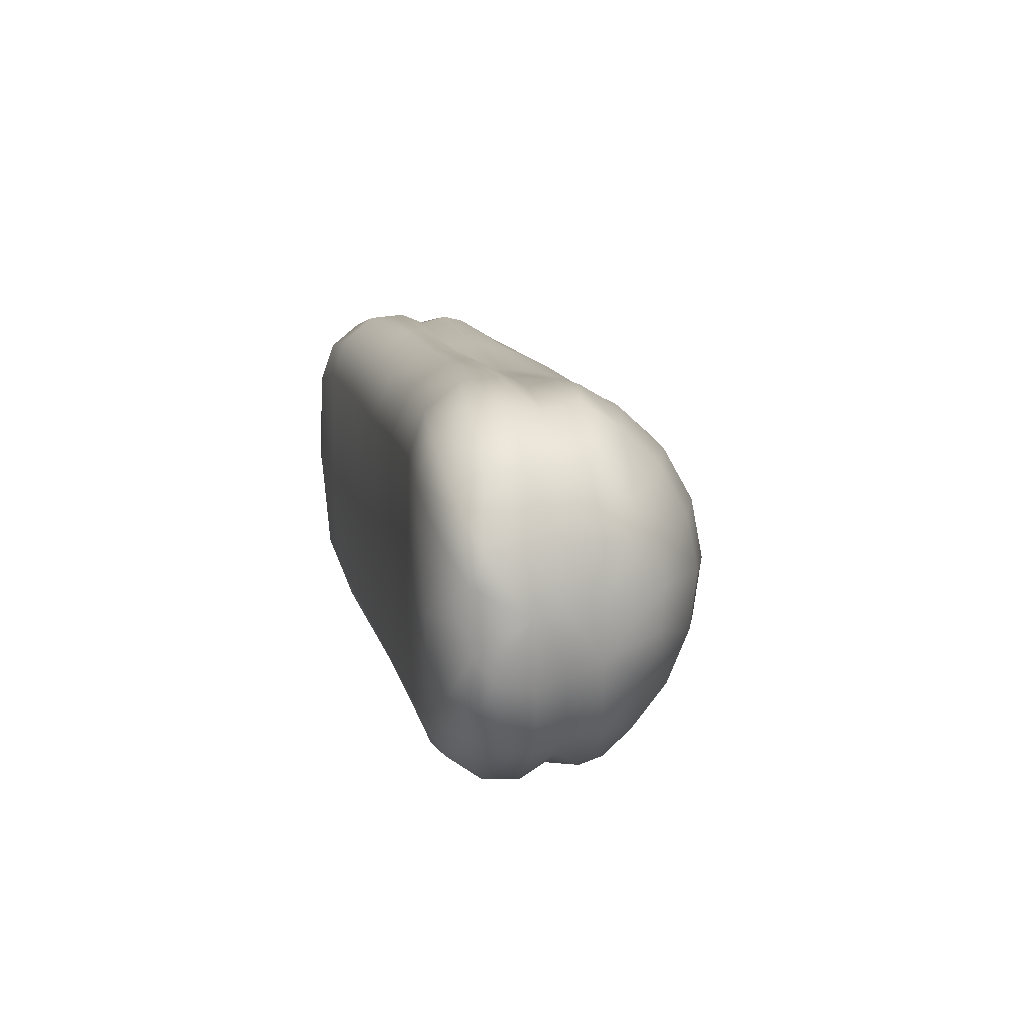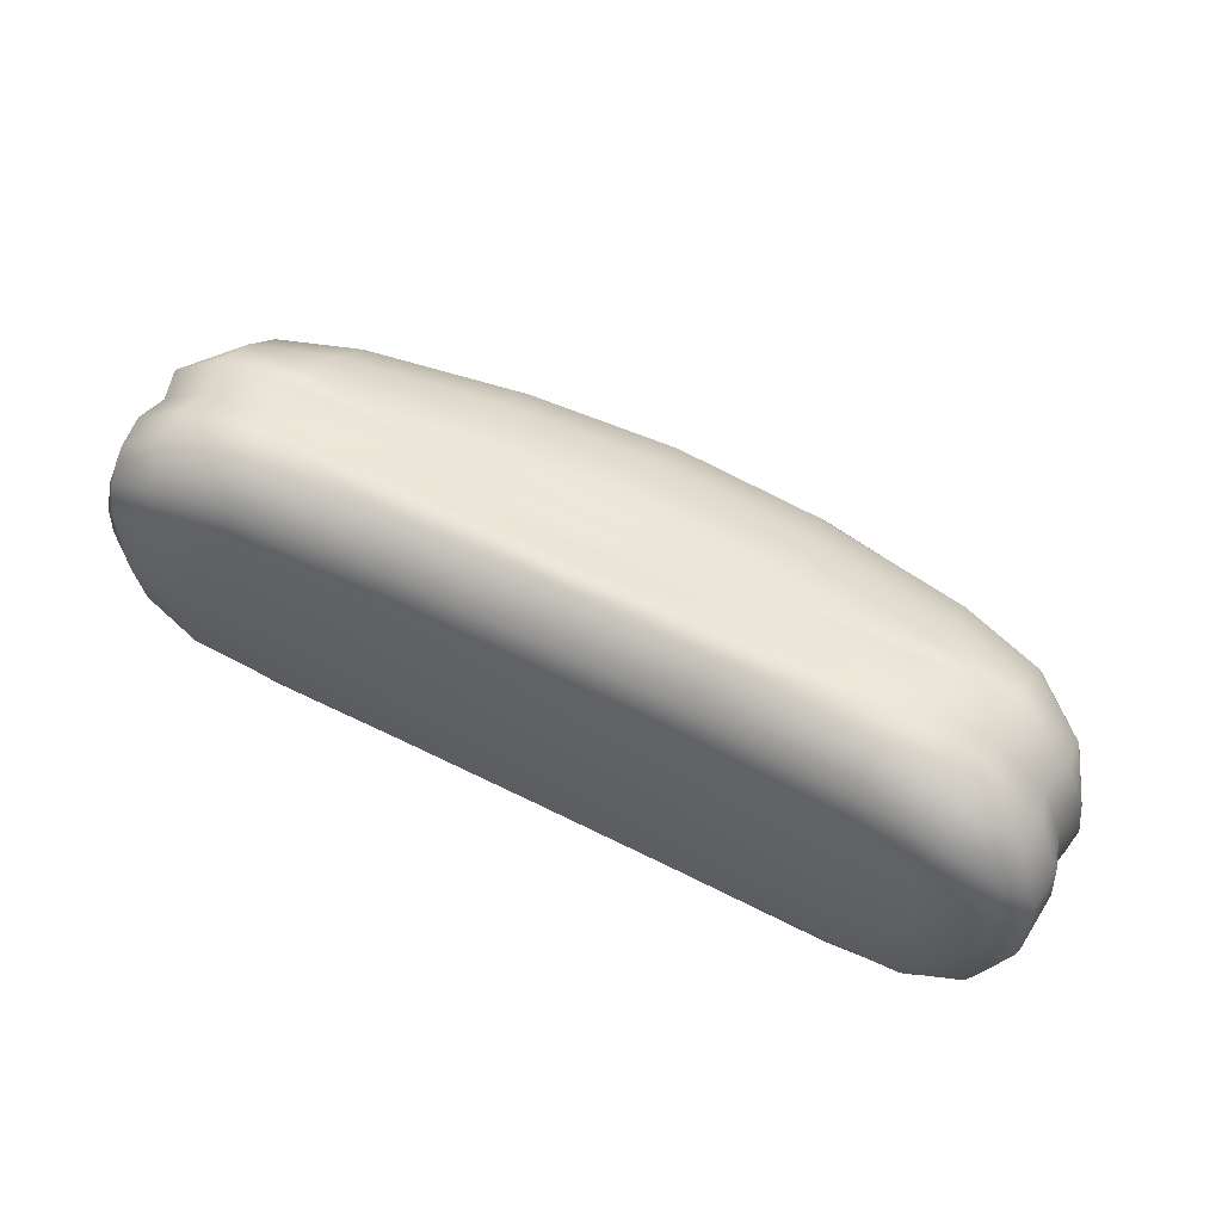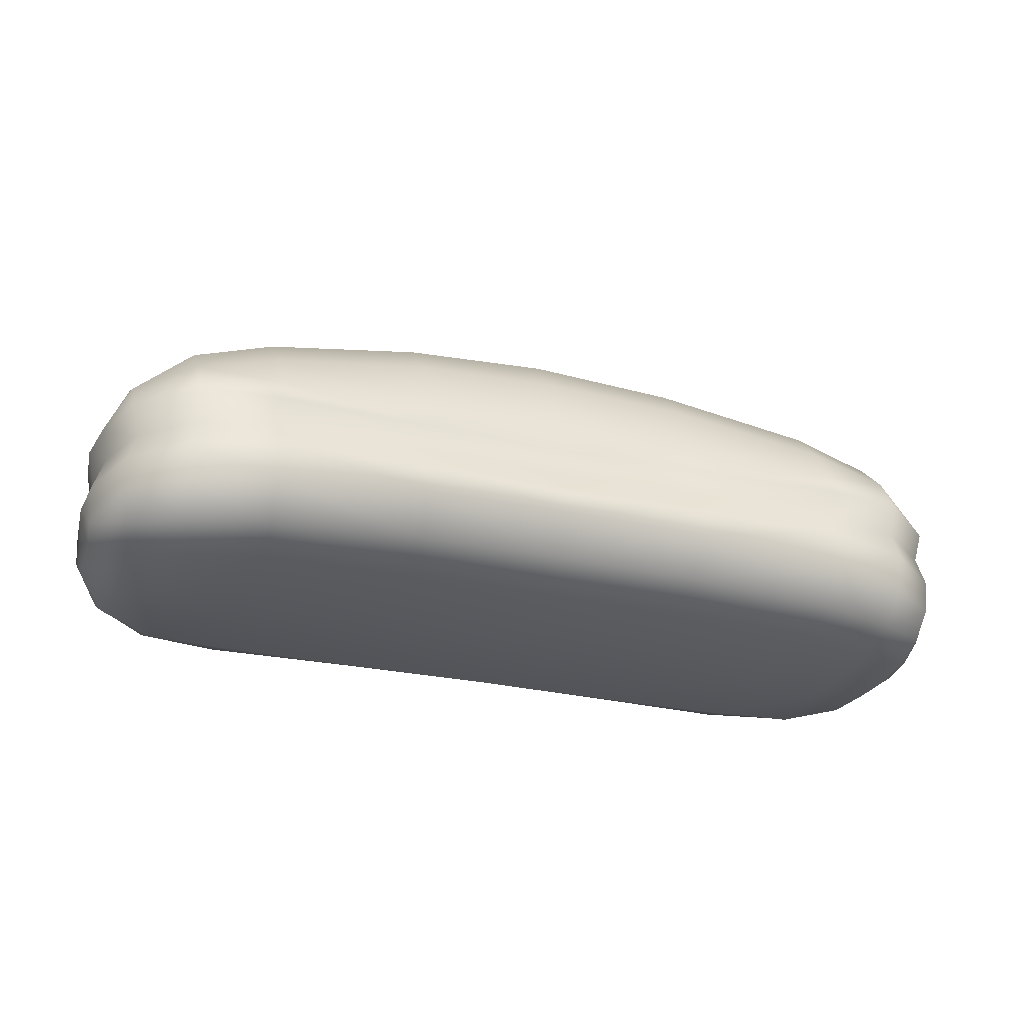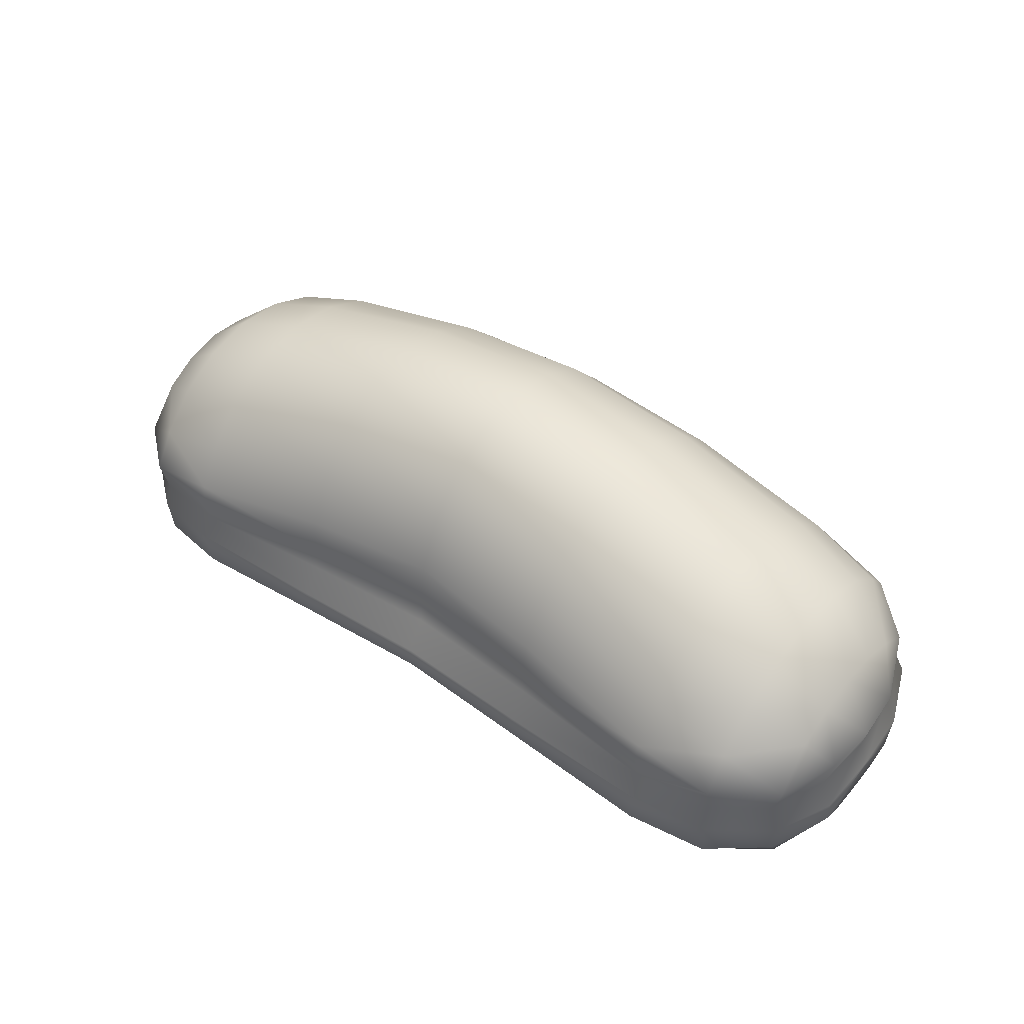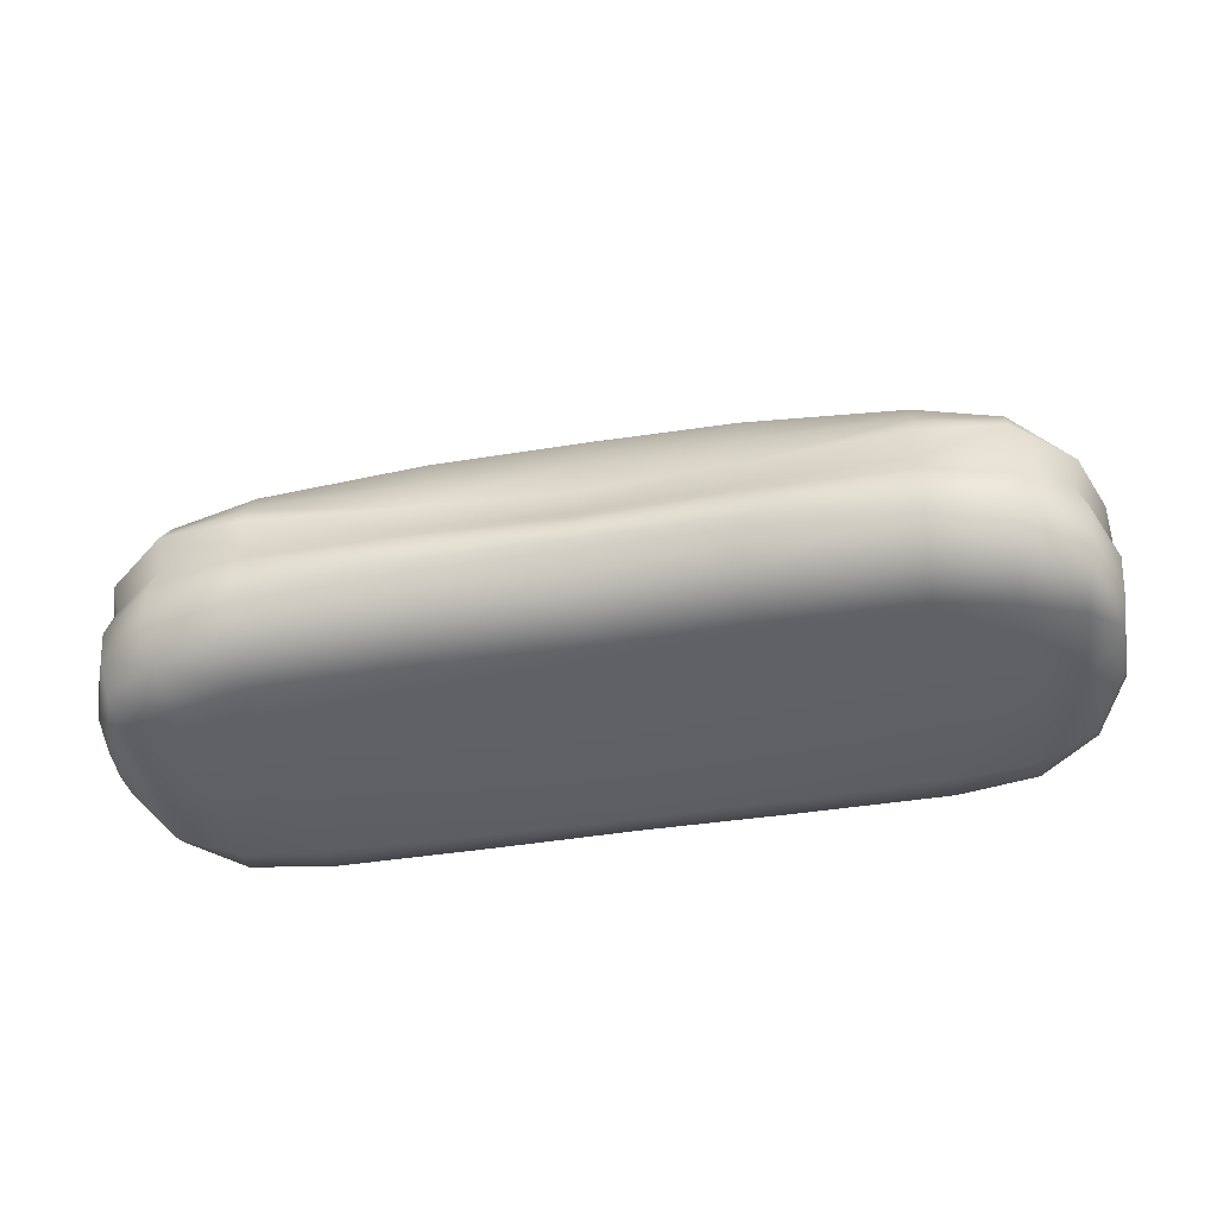
<metadata>
{"format":"obj","ext":"obj","renderer":"f3d","projection":"perspective","resolution":1024,"background":"white","views":[{"elev":11.6,"azim":78.0,"up":"+Z"},{"elev":59.7,"azim":27.3,"up":"+Z"},{"elev":-28.9,"azim":-18.2,"up":"+Y"},{"elev":45.2,"azim":37.7,"up":"+Y"},{"elev":-45.1,"azim":10.2,"up":"+Y"}]}
</metadata>
<code>
g m_dlc8_ingredients_frank_bun_01
v -0 0.2394 0.1554
v -0.1495 0.2267 0.1667
v -0.1503 0.2806 0.1415
v -0 0.2942 0.1312
v -0.1512 0.3234 0.1036
v -0 0.3384 0.09431
v -0.3105 0.2871 0.1198
v -0.3115 0.3162 0.06836
v -0.152 0.3533 0.05417
v -0.312 0.3277 0.009611
v -0.1524 0.3645 -0.003284
v -0.1525 0.3541 -0.06222
v -0.312 0.3193 -0.05043
v -0.1522 0.3253 -0.116
v -0.3116 0.2939 -0.1056
v -0.1516 0.2839 -0.1594
v -0.311 0.2553 -0.1507
v -0.151 0.2326 -0.1905
v -0 0.2411 -0.1917
v -0 0.2946 -0.1621
v -0.3104 0.2171 -0.1809
v -0.3932 0.2975 0.01541
v -0.3932 0.2908 -0.0407
v -0.393 0.2689 -0.09273
v -0.3926 0.2349 -0.1358
v -0.3924 0.2068 -0.1612
v -0.4495 0.2497 0.01615
v -0.4494 0.2454 -0.02666
v -0.4492 0.2299 -0.06695
v -0.3929 0.2861 0.07047
v -0.3923 0.2596 0.1188
v -0.3094 0.2445 0.1597
v -0.3084 0.2018 0.1849
v -0.3916 0.2212 0.1561
v -0.4493 0.2411 0.05773
v -0.4445 0.1928 -0.1156
v -0.449 0.2215 0.0946
v -0.3914 0.1827 0.1801
v -0.4501 0.1778 0.1318
v -0.4759 0.1846 -0.04173
v -0.4738 0.1798 0.0678
v -0.1488 0.188 0.1725
v -0 0.1917 0.1612
v -0.3078 0.1802 0.1904
v -0 0.1613 0.1627
v -0.1492 0.1584 0.1717
v -0.3081 0.1518 0.1831
v -0.4658 0.1537 -0.05968
v -0.4392 0.1586 -0.1231
v -0.3879 0.1474 0.1724
v -0.4722 0.15 0.005204
v -0.4805 0.1833 0.01361
v -0.4657 0.146 0.06908
v -0.4419 0.1457 0.1295
v -0.3931 0.1814 -0.1663
v -0.4044 0.1576 -0.1517
v -0.3102 0.1827 -0.1914
v -0.3677 0.156 -0.1709
v -0.1507 0.1888 -0.1971
v -0.1505 0.1622 -0.1912
v -0 0.1619 -0.1919
v -0 0.1917 -0.1982
v -0.3101 0.1613 -0.1875
v 0.1507 0.1888 -0.1971
v 0.1505 0.1622 -0.1912
v 0.3102 0.1827 -0.1914
v 0.3101 0.1613 -0.1875
v 0.3677 0.156 -0.1724
v 0.3933 0.1834 -0.1684
v 0.4044 0.1576 -0.1517
v 0.4392 0.1586 -0.1231
v 0.4445 0.1928 -0.1156
v 0.3924 0.2068 -0.1612
v 0.3926 0.2349 -0.1358
v 0.3104 0.2171 -0.1809
v 0.311 0.2553 -0.1507
v 0.151 0.2326 -0.1905
v 0.1516 0.2839 -0.1594
v 0.3116 0.2939 -0.1056
v 0.1522 0.3253 -0.116
v 0.312 0.3193 -0.05043
v 0.1525 0.3541 -0.06222
v 0.312 0.3277 0.009611
v 0.1524 0.3645 -0.003284
v 0.152 0.3533 0.05417
v 0.3115 0.3162 0.06836
v 0.1512 0.3234 0.1036
v 0.3105 0.2871 0.1198
v 0.1503 0.2806 0.1415
v 0.1495 0.2267 0.1667
v 0.3094 0.2445 0.1597
v 0.3084 0.2018 0.1849
v 0.3932 0.2975 0.01541
v 0.3932 0.2908 -0.0407
v 0.3929 0.2861 0.07047
v 0.3923 0.2596 0.1188
v 0.3916 0.2212 0.1561
v 0.4495 0.2497 0.01615
v 0.4494 0.2454 -0.02666
v 0.393 0.2689 -0.09273
v 0.4492 0.2299 -0.06695
v 0.4493 0.2411 0.05773
v 0.449 0.2215 0.0946
v 0.4501 0.1778 0.1318
v 0.4759 0.1846 -0.04173
v 0.3914 0.1827 0.1801
v 0.4738 0.1798 0.0678
v 0.3078 0.1802 0.1904
v 0.1488 0.188 0.1725
v 0.1492 0.1584 0.1717
v 0.3081 0.1518 0.1831
v 0.4658 0.1537 -0.05968
v 0.3879 0.1474 0.1724
v 0.4722 0.15 0.005204
v 0.4805 0.1833 0.01361
v 0.4657 0.146 0.06908
v 0.4419 0.1457 0.1295
v -0.1502 0.0982 -0.1988
v -0.1501 0.0605 -0.1718
v -0 0.06271 -0.173
v -0 0.1017 -0.1989
v -0 0.1373 -0.1983
v -0.1502 0.1353 -0.1989
v -0 0.04227 -0.1292
v -0.15 0.04108 -0.1271
v -0 0.0453 -0.01262
v -0.1497 0.04257 -0.007777
v -0.3094 0.08936 -0.1919
v -0.3085 0.05533 -0.1654
v -0.3075 0.03897 -0.1214
v -0.3049 0.03322 -0.001638
v -0.3098 0.1308 -0.1968
v -0.3917 0.08876 -0.1755
v -0.3889 0.05527 -0.1516
v -0 0.04443 0.1087
v -0.1495 0.04232 0.1145
v -0.3842 0.03712 -0.1113
v -0.4491 0.09482 -0.1306
v -0.446 0.06543 -0.1137
v -0.3763 0.02727 -0.002137
v -0.4405 0.04589 -0.08314
v -0.1493 0.06123 0.1604
v -0 0.06469 0.1546
v -0.3044 0.03654 0.118
v -0.4326 0.03147 -0.002222
v -0.1495 0.1001 0.189
v -0 0.1053 0.183
v -0.4751 0.08488 -0.05884
v -0.4724 0.06649 -0.03335
v -0.4708 0.05882 -0.00137
v -0.38 0.03002 0.1075
v -0.3056 0.05172 0.1626
v -0.4374 0.03741 0.07945
v -0.308 0.08638 0.1908
v -0.4715 0.06228 0.03092
v -0.3851 0.04593 0.1488
v -0.443 0.054 0.1111
v -0.474 0.07734 0.05736
v -0.3898 0.07895 0.1744
v -0.4477 0.08199 0.1295
v -0.4769 0.1129 0.06778
v -0.4506 0.1162 0.132
v -0.481 0.1204 0.000403
v -0.3931 0.1196 0.1776
v -0.3101 0.1256 0.1939
v -0.1498 0.1302 0.1913
v -0 0.132 0.1851
v -0.1492 0.1584 0.1717
v -0 0.1613 0.1627
v -0.3081 0.1518 0.1831
v -0.4722 0.15 0.005204
v -0.4658 0.1537 -0.05968
v -0.4767 0.1215 -0.06735
v -0.4501 0.1283 -0.1315
v -0.3931 0.1261 -0.1779
v -0.4044 0.1576 -0.1517
v -0.4392 0.1586 -0.1231
v -0.3677 0.156 -0.1709
v -0.3101 0.1613 -0.1875
v -0.1505 0.1622 -0.1912
v -0 0.1619 -0.1919
v 0.1502 0.1353 -0.1989
v 0.1502 0.0982 -0.1988
v 0.1501 0.0605 -0.1718
v 0.15 0.04108 -0.1271
v 0.3094 0.08936 -0.1919
v 0.3085 0.05533 -0.1654
v 0.1497 0.04257 -0.007777
v 0.3075 0.03897 -0.1214
v 0.3098 0.1308 -0.1968
v 0.3917 0.08876 -0.1755
v 0.3889 0.05527 -0.1516
v 0.3931 0.1261 -0.1779
v 0.3842 0.03712 -0.1113
v 0.3049 0.03322 -0.001638
v 0.1495 0.04232 0.1145
v 0.4491 0.09482 -0.1306
v 0.446 0.06543 -0.1137
v 0.4405 0.04589 -0.08314
v 0.1493 0.06123 0.1604
v 0.3763 0.02727 -0.002137
v 0.1495 0.1001 0.189
v 0.4751 0.08488 -0.05884
v 0.4724 0.06649 -0.03335
v 0.4326 0.03147 -0.002222
v 0.4708 0.05882 -0.00137
v 0.3056 0.05172 0.1626
v 0.3044 0.03654 0.118
v 0.308 0.08638 0.1908
v 0.38 0.03002 0.1075
v 0.4374 0.03741 0.07945
v 0.4715 0.06228 0.03092
v 0.3851 0.04593 0.1488
v 0.443 0.054 0.1111
v 0.474 0.07734 0.05736
v 0.3898 0.07895 0.1744
v 0.4477 0.08199 0.1295
v 0.4769 0.1129 0.06778
v 0.4506 0.1162 0.132
v 0.481 0.1204 0.000403
v 0.4767 0.1215 -0.06735
v 0.4658 0.1537 -0.05968
v 0.4722 0.15 0.005204
v 0.4501 0.1283 -0.1315
v 0.3931 0.1196 0.1776
v 0.3101 0.1256 0.1939
v 0.1498 0.1302 0.1913
v 0.1492 0.1584 0.1717
v 0.4044 0.1576 -0.1517
v 0.4392 0.1586 -0.1231
v 0.3081 0.1518 0.1831
v 0.3879 0.1474 0.1724
v 0.4419 0.1457 0.1295
v 0.4657 0.146 0.06908
v 0.3677 0.156 -0.1724
v 0.3101 0.1613 -0.1875
v 0.1505 0.1622 -0.1912
v -0 0.367 0.04585
v -0 0.3769 -0.01048
v -0 0.3667 -0.06802
v -0 0.3383 -0.1203
v -0.4657 0.146 0.06908
v -0.4419 0.1457 0.1295
v -0.3879 0.1474 0.1724
g m_dlc8_ingredients_frank_bun_01_0
f 3 2 1
f 4 3 1
f 3 4 5
f 4 6 5
f 5 7 3
f 8 7 5
f 9 8 5
f 5 6 9
f 10 8 9
f 11 10 9
f 11 12 10
f 12 13 10
f 12 14 13
f 14 15 13
f 14 16 15
f 16 17 15
f 16 18 17
f 18 16 19
f 16 20 19
f 16 14 20
f 18 21 17
f 10 13 22
f 10 22 8
f 13 23 22
f 13 15 23
f 15 24 23
f 15 17 24
f 17 25 24
f 17 21 25
f 21 26 25
f 22 23 27
f 23 28 27
f 23 24 28
f 24 29 28
f 24 25 29
f 22 27 30
f 22 30 8
f 8 30 7
f 30 31 7
f 7 31 32
f 7 32 3
f 3 32 2
f 32 33 2
f 31 34 32
f 32 34 33
f 27 35 30
f 30 35 31
f 25 36 29
f 26 36 25
f 35 37 31
f 31 37 34
f 34 38 33
f 37 39 34
f 39 38 34
f 28 29 40
f 35 41 37
f 41 39 37
f 36 40 29
f 2 33 42
f 1 2 42
f 43 1 42
f 33 44 42
f 44 33 38
f 43 42 45
f 42 46 45
f 42 44 46
f 44 47 46
f 44 38 47
f 48 40 36
f 49 48 36
f 38 50 47
f 38 39 50
f 48 51 40
f 51 52 40
f 53 41 52
f 51 53 52
f 41 53 54
f 39 54 50
f 39 41 54
f 52 41 35
f 27 52 35
f 52 27 40
f 27 28 40
f 49 36 55
f 56 49 55
f 55 36 26
f 55 26 57
f 26 21 57
f 56 55 58
f 55 57 58
f 57 21 59
f 57 59 60
f 61 60 59
f 62 61 59
f 63 57 60
f 57 63 58
f 61 62 64
f 65 61 64
f 64 66 65
f 66 67 65
f 67 66 68
f 66 69 68
f 69 70 68
f 71 70 69
f 72 71 69
f 72 69 73
f 72 73 74
f 73 75 74
f 75 73 69
f 66 75 69
f 75 76 74
f 75 77 76
f 64 62 77
f 77 75 66
f 64 77 66
f 77 78 76
f 78 77 19
f 20 78 19
f 76 78 79
f 78 80 79
f 80 78 20
f 79 80 81
f 80 82 81
f 81 82 83
f 82 84 83
f 83 84 85
f 86 83 85
f 86 85 87
f 88 86 87
f 88 87 89
f 4 89 87
f 89 4 1
f 90 89 1
f 6 4 87
f 6 87 85
f 91 88 89
f 91 89 90
f 92 91 90
f 81 83 93
f 93 83 86
f 94 81 93
f 95 93 86
f 95 86 88
f 96 95 88
f 96 88 91
f 97 96 91
f 97 91 92
f 94 93 98
f 98 93 95
f 99 94 98
f 100 94 99
f 100 79 94
f 79 81 94
f 76 79 100
f 74 76 100
f 101 100 99
f 74 100 101
f 102 98 95
f 102 95 96
f 72 74 101
f 103 102 96
f 103 96 97
f 104 103 97
f 101 99 105
f 105 72 101
f 99 98 105
f 106 104 97
f 106 97 92
f 107 102 103
f 104 107 103
f 92 108 106
f 108 92 109
f 92 90 109
f 90 1 109
f 1 43 109
f 109 43 45
f 110 109 45
f 108 109 110
f 111 108 110
f 106 108 111
f 105 112 72
f 112 71 72
f 113 106 111
f 104 106 113
f 114 112 105
f 115 114 105
f 116 114 115
f 107 116 115
f 116 107 117
f 117 104 113
f 107 104 117
f 107 115 102
f 115 98 102
f 98 115 105
f 120 119 118
f 121 120 118
f 121 118 122
f 118 123 122
f 120 124 119
f 124 125 119
f 124 126 125
f 126 127 125
f 118 119 128
f 118 128 123
f 119 129 128
f 119 125 129
f 125 130 129
f 125 127 130
f 127 131 130
f 128 132 123
f 128 129 133
f 129 134 133
f 129 130 134
f 126 135 127
f 135 136 127
f 127 136 131
f 130 137 134
f 130 131 137
f 133 134 138
f 134 139 138
f 134 137 139
f 131 140 137
f 137 141 139
f 137 140 141
f 142 136 135
f 143 142 135
f 136 144 131
f 131 144 140
f 140 145 141
f 146 142 143
f 147 146 143
f 139 148 138
f 141 149 139
f 148 139 149
f 141 145 149
f 145 150 149
f 144 151 140
f 140 151 145
f 152 144 136
f 142 152 136
f 151 153 145
f 154 152 142
f 146 154 142
f 145 153 155
f 150 145 155
f 156 151 144
f 152 156 144
f 155 153 157
f 151 156 157
f 153 151 157
f 157 158 155
f 159 156 152
f 154 159 152
f 158 157 160
f 156 159 160
f 157 156 160
f 158 160 161
f 160 162 161
f 149 163 148
f 150 163 149
f 163 150 155
f 163 155 158
f 163 158 161
f 164 159 154
f 160 159 164
f 162 160 164
f 165 164 154
f 165 154 146
f 166 165 146
f 166 146 147
f 167 166 147
f 168 166 167
f 169 168 167
f 170 165 166
f 168 170 166
f 163 161 171
f 163 171 172
f 173 163 172
f 148 163 173
f 138 148 173
f 174 138 173
f 133 138 174
f 175 133 174
f 175 174 176
f 174 177 176
f 173 172 177
f 174 173 177
f 178 175 176
f 175 178 132
f 178 179 132
f 132 179 180
f 123 132 180
f 123 180 181
f 122 123 181
f 182 122 181
f 182 183 122
f 183 121 122
f 120 121 183
f 184 120 183
f 124 120 184
f 185 124 184
f 184 183 186
f 186 183 182
f 187 184 186
f 185 184 187
f 124 185 188
f 126 124 188
f 189 185 187
f 190 186 182
f 187 186 191
f 192 187 191
f 189 187 192
f 193 191 186
f 190 193 186
f 194 189 192
f 185 189 195
f 188 185 195
f 126 188 196
f 135 126 196
f 192 191 197
f 198 192 197
f 194 192 198
f 199 194 198
f 196 200 135
f 200 143 135
f 189 194 201
f 195 189 201
f 200 202 143
f 202 147 143
f 203 198 197
f 204 199 198
f 198 203 204
f 194 199 205
f 201 194 205
f 205 199 204
f 206 205 204
f 207 200 196
f 208 207 196
f 196 188 208
f 188 195 208
f 208 195 201
f 209 202 200
f 207 209 200
f 210 208 201
f 210 201 205
f 211 210 205
f 205 206 212
f 211 205 212
f 213 207 208
f 210 213 208
f 211 212 214
f 210 211 214
f 213 210 214
f 215 214 212
f 216 209 207
f 213 216 207
f 214 215 217
f 213 214 217
f 216 213 217
f 217 215 218
f 219 217 218
f 212 220 215
f 215 220 218
f 206 220 212
f 220 206 204
f 220 204 203
f 220 203 221
f 220 221 222
f 223 220 222
f 218 220 223
f 203 197 221
f 197 224 221
f 197 191 224
f 191 193 224
f 217 219 225
f 216 217 225
f 216 225 209
f 225 226 209
f 209 226 202
f 226 227 202
f 202 227 147
f 227 167 147
f 227 228 167
f 228 169 167
f 224 193 229
f 230 224 229
f 231 228 227
f 226 231 227
f 221 224 230
f 222 221 230
f 232 231 226
f 225 232 226
f 232 225 233
f 225 219 233
f 233 219 234
f 219 218 234
f 234 218 223
f 193 235 229
f 236 235 193
f 190 236 193
f 236 190 237
f 190 182 237
f 237 182 181
f 6 238 9
f 9 238 11
f 238 239 11
f 11 239 240
f 12 11 240
f 12 240 241
f 14 12 241
f 14 241 20
f 238 6 85
f 241 80 20
f 82 80 241
f 240 82 241
f 238 85 84
f 239 238 84
f 84 82 240
f 239 84 240
f 161 242 171
f 161 162 242
f 162 243 242
f 162 164 243
f 164 244 243
f 244 164 165
f 170 244 165
f 21 18 59
f 62 59 18
f 19 62 18
f 62 19 77
f 175 132 128
f 133 175 128

</code>
